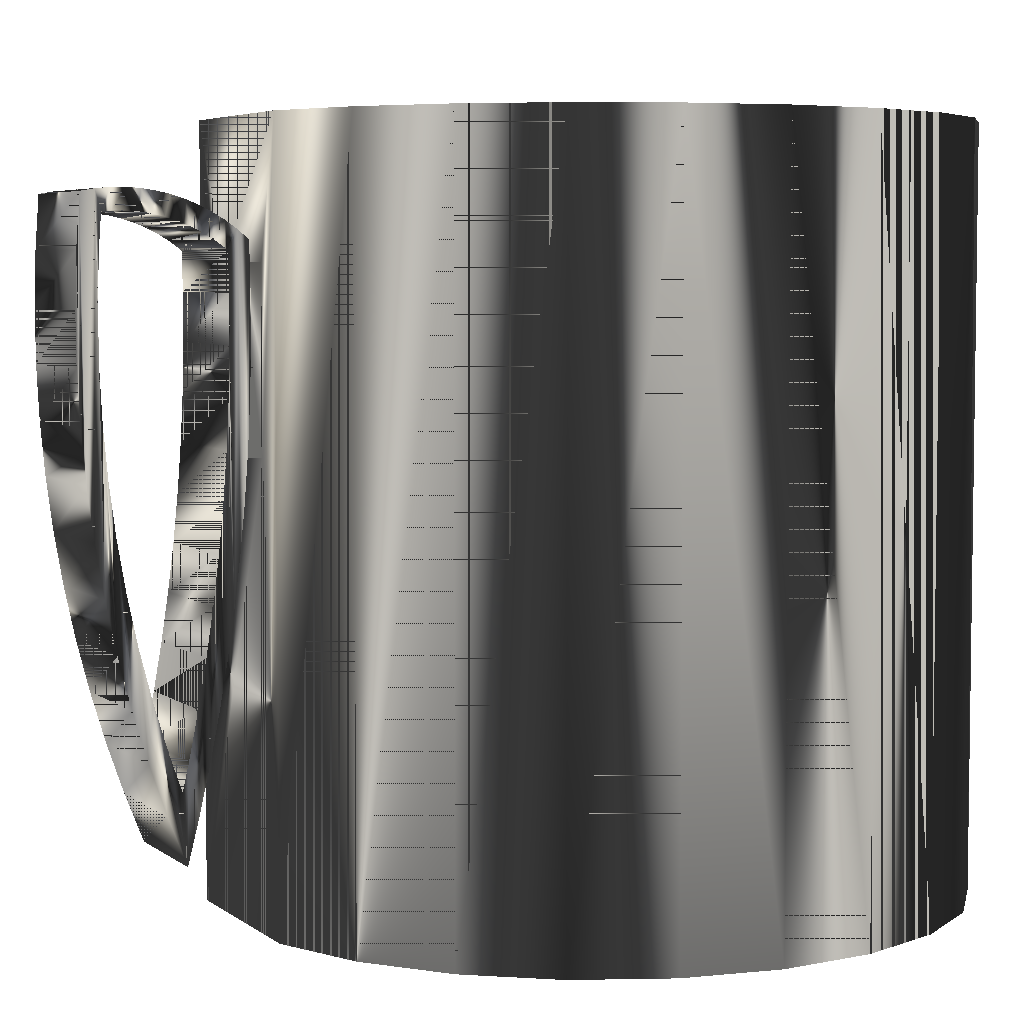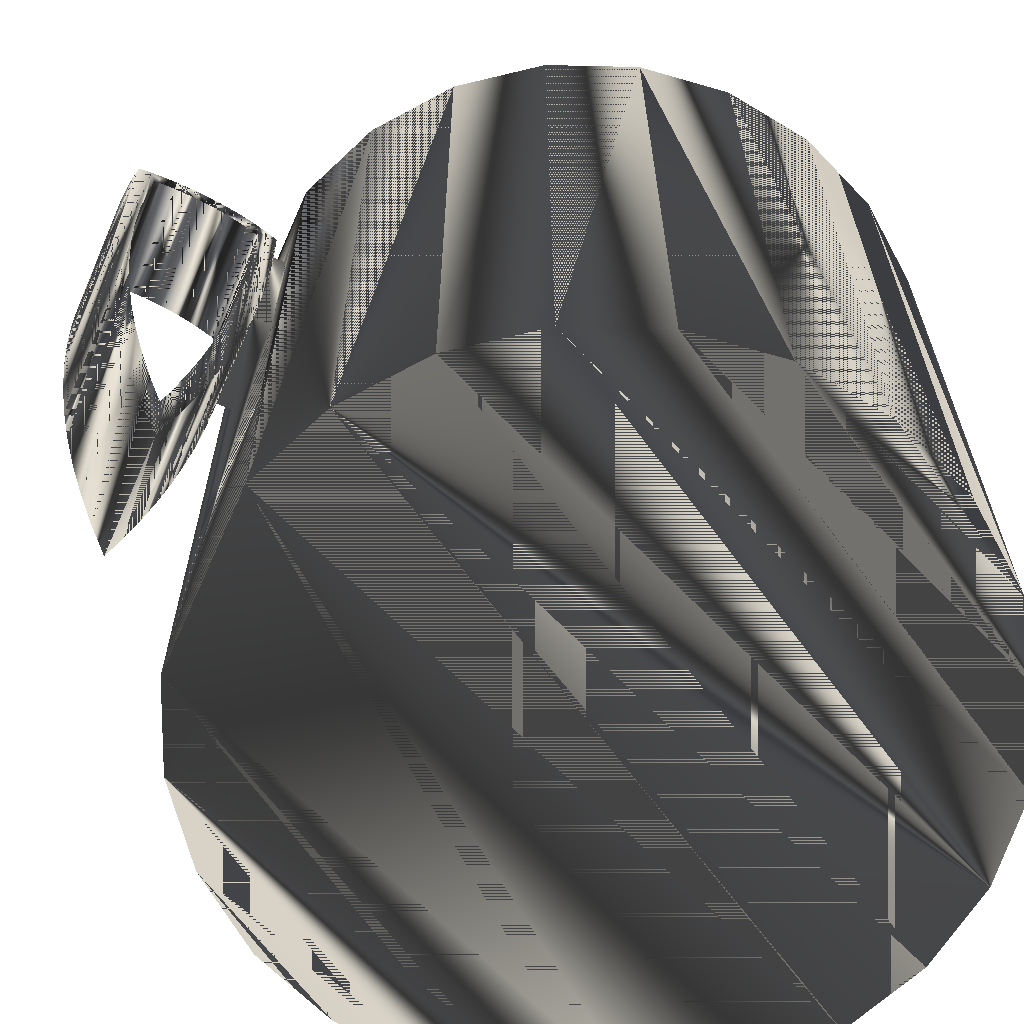
<metadata>
{"format":"obj","ext":"obj","renderer":"f3d","projection":"perspective","resolution":1024,"background":"white","views":[{"elev":5.1,"azim":-117.8,"up":"+Z"},{"elev":-65.0,"azim":-115.7,"up":"+Z"}]}
</metadata>
<code>
v 0.04015 -0.03542 0.04709
v 0.03232 -0.04496 -0.04709
v 0.04015 -0.03542 -0.04709
v 0.03232 -0.04496 0.04709
v 0.04524 -0.02418 0.04709
v 0.03493 -0.03218 0.04709
v 0.02228 -0.05215 -0.04709
v 0.04524 -0.02418 -0.04709
v 0.03936 -0.0224 0.04709
v 0.02812 -0.04048 0.04709
v 0.02228 -0.05215 0.04709
v -0.01073 0.03558 -0.04709
v -0.006513 0.03544 0.008176
v 0.01373 0.03478 -0.04709
v 0.04725 -0.01201 -0.04709
v 0.04111 -0.01181 0.04709
v 0.03936 -0.0224 -0.04296
v 0.03493 -0.03218 -0.04296
v 0.01073 -0.0565 -0.04709
v -0.01073 0.03558 0.04709
v 0.005862 0.03504 0.008176
v -0.02228 0.03124 0.04709
v -0.02228 0.03124 -0.04709
v 0.04725 -0.01201 0.04709
v 0.04006 -0.001119 0.04709
v 0.02812 -0.04048 -0.04296
v 0.01939 -0.04674 0.04709
v 0.01073 -0.0565 0.04709
v 0.02497 0.02969 0.04709
v 0.02497 0.02969 -0.04709
v -0.006513 0.03544 0.03031
v 0.01373 0.03478 0.04709
v -0.006434 0.03788 0.008176
v -0.03232 0.02405 0.04709
v 0.04604 0.000274 -0.04709
v 0.04111 -0.01181 -0.04296
v 0.01194 0.02891 -0.04296
v 0.001349 0.03066 -0.04296
v -0.001549 -0.05771 -0.04709
v 0.03451 0.02186 0.04709
v -0.009338 0.0296 0.04709
v 0.005862 0.03504 0.03031
v -0.006434 0.03788 0.03031
v 0.005942 0.03748 0.008176
v -0.03232 0.02405 -0.04709
v -0.02812 0.01957 0.04709
v 0.04604 0.000274 0.04709
v 0.03628 0.008931 0.04709
v 0.03451 0.02186 -0.04709
v 0.04006 -0.001119 -0.04296
v 0.02173 0.02447 -0.04296
v -0.009338 0.0296 -0.04296
v 0.01939 -0.04674 -0.04296
v 0.009339 -0.05052 0.04709
v -0.001549 -0.05771 0.04709
v 0.02173 0.02447 0.04709
v 0.001349 0.03066 0.04709
v -0.01939 0.02582 0.04709
v -0.04014 0.01451 0.04709
v -0.03493 0.01127 0.04709
v 0.0417 0.01183 -0.04709
v 0.0417 0.01183 0.04709
v 0.03002 0.01766 -0.04296
v 0.01194 0.02891 0.04709
v -0.001348 -0.05157 0.04709
v -0.01373 -0.0557 -0.04709
v 0.03002 0.01766 0.04709
v -0.01939 0.02582 -0.04296
v 0.005942 0.03748 0.03031
v -0.04014 0.01451 -0.04709
v -0.02812 0.01957 -0.04296
v -0.03493 0.01127 -0.04296
v 0.03628 0.008931 -0.04296
v 0.009339 -0.05052 -0.04296
v -0.01194 -0.04982 0.04709
v -0.01373 -0.0557 0.04709
v -0.04524 0.003268 0.04709
v -0.03936 0.001486 0.04709
v -0.03936 0.001486 -0.04296
v -0.001348 -0.05157 -0.04296
v -0.02497 -0.0506 0.04709
v -0.04524 0.003268 -0.04709
v -0.01194 -0.04982 -0.04296
v -0.02172 -0.04539 0.04709
v -0.02497 -0.0506 -0.04709
v -0.04725 -0.008908 -0.04709
v -0.04111 -0.00911 0.04709
v -0.02172 -0.04539 -0.04296
v -0.03451 -0.04277 0.04709
v -0.03002 -0.03858 0.04709
v -0.04725 -0.008908 0.04709
v -0.04111 -0.00911 -0.04296
v -0.03002 -0.03858 -0.04296
v -0.03451 -0.04277 -0.04709
v -0.04604 -0.02119 -0.04709
v -0.04006 -0.0198 0.04709
v -0.04169 -0.03274 0.04709
v -0.03628 -0.02985 0.04709
v -0.03628 -0.02985 -0.04296
v -0.04604 -0.02119 0.04709
v -0.04006 -0.0198 -0.04296
v -0.04169 -0.03274 -0.04709
v -0.007592 0.0478 -0.0318
v 0.007893 0.04492 -0.03781
v -0.00767 0.04543 -0.03781
v 0.00797 0.04729 -0.0318
v -0.007603 0.04748 -0.02491
v -0.007523 0.04992 -0.0257
v 0.007927 0.04596 -0.03145
v 0.007892 0.04489 -0.03091
v 0.007845 0.04347 -0.03204
v -0.007542 0.04932 -0.01883
v -0.007652 0.04597 -0.02925
v 0.00804 0.04941 -0.0257
v 0.00796 0.04697 -0.02491
v 0.00791 0.04546 -0.02946
v -0.007678 0.04517 -0.02571
v -0.007717 0.04398 -0.03204
v 0.007884 0.04466 -0.02571
v -0.007461 0.05179 -0.01952
v 0.00802 0.04881 -0.01883
v -0.00749 0.05091 -0.01268
v 0.00791 0.04546 -0.02925
v 0.007813 0.04249 -0.01414
v 0.007802 0.04215 -0.02624
v -0.007716 0.04401 -0.01994
v 0.007846 0.0435 -0.01994
v 0.008101 0.05128 -0.01952
v 0.008072 0.0504 -0.01268
v -0.00775 0.043 -0.01414
v -0.00776 0.04267 -0.02624
v 0.007784 0.04161 -0.008324
v -0.007408 0.05341 -0.01327
v -0.007446 0.05226 -0.00647
v 0.007764 0.04099 -0.02041
v -0.007778 0.04212 -0.008324
v 0.008154 0.0529 -0.01327
v -0.00741 0.05334 -0.000211
v 0.008117 0.05175 -0.00647
v -0.007799 0.04149 -0.02041
v 0.00776 0.04088 -0.002485
v -0.007364 0.05477 -0.00696
v 0.008152 0.05284 -0.000211
v -0.007383 0.05418 0.006087
v 0.00773 0.03996 -0.01456
v -0.007802 0.04139 -0.002485
v 0.008199 0.05426 -0.00696
v -0.007364 0.05476 0.01241
v 0.00818 0.05367 0.006087
v -0.007833 0.04047 -0.01456
v 0.007741 0.0403 0.003369
v -0.007327 0.05588 -0.000599
v 0.008199 0.05425 0.01241
v -0.007353 0.05508 0.01876
v 0.007726 0.03985 0.009237
v 0.007701 0.03907 -0.008674
v -0.007821 0.04081 0.003369
v 0.008235 0.05537 -0.000599
v -0.007345 0.05533 0.03834
v 0.008209 0.05457 0.01876
v -0.007836 0.04036 0.009237
v -0.007862 0.03959 -0.008674
v 0.007717 0.03956 0.01511
v -0.007299 0.05673 0.005802
v 0.008217 0.05482 0.03834
v -0.007351 0.05515 0.02511
v 0.007676 0.03832 0.03397
v 0.007677 0.03834 -0.002773
v -0.007846 0.04007 0.01511
v 0.007712 0.0394 0.021
v 0.008263 0.05622 0.005802
v -0.007289 0.05706 0.03803
v 0.008211 0.05464 0.02511
v -0.007358 0.05495 0.03146
v -0.007886 0.03883 0.03397
v -0.007886 0.03885 -0.002773
v 0.007711 0.03939 0.02688
v 0.007657 0.03774 0.003145
v -0.007851 0.03991 0.021
v -0.007289 0.05706 0.009391
v 0.008274 0.05654 0.03803
v 0.008206 0.05447 0.0358
v -0.007368 0.05464 0.03583
v -0.007851 0.0399 0.02688
v -0.007905 0.03825 0.003145
v 0.007715 0.0395 0.03163
v 0.007632 0.03697 0.03285
v 0.008282 0.0568 0.01223
v -0.00728 0.05731 0.01223
v 0.00816 0.05308 0.0385
v 0.008205 0.05444 0.03146
v -0.007402 0.05359 0.0385
v -0.007848 0.04001 0.03163
v -0.007931 0.03748 0.03285
v 0.007723 0.03975 0.03498
v 0.007643 0.0373 0.009075
v 0.008289 0.057 0.03159
v -0.007274 0.05751 0.03159
v 0.008195 0.05413 0.03586
v 0.008195 0.05413 0.03583
v -0.007407 0.05344 0.03594
v -0.007839 0.04026 0.03498
v -0.00792 0.03781 0.009075
v 0.007727 0.03987 0.03193
v 0.007633 0.037 0.01502
v -0.007269 0.05764 0.01868
v 0.008293 0.05713 0.01868
v 0.008103 0.05133 0.03853
v 0.008155 0.05293 0.03594
v -0.00746 0.05183 0.03853
v -0.007835 0.04038 0.03193
v -0.00793 0.03751 0.01502
v 0.007769 0.04114 0.03282
v -0.00779 0.04177 0.03587
v 0.007628 0.03684 0.02096
v 0.008295 0.0572 0.02514
v -0.007267 0.05771 0.02514
v -0.007458 0.05189 0.03597
v -0.007794 0.04165 0.03282
v -0.007935 0.03735 0.02096
v -0.007935 0.03734 0.02691
v 0.007773 0.04126 0.03587
v 0.007627 0.03683 0.02691
v 0.008045 0.04958 0.03843
v 0.008105 0.05138 0.03597
v -0.007509 0.05035 0.03587
v 0.007812 0.04247 0.03361
v -0.007738 0.04334 0.03664
v -0.00775 0.04299 0.03361
v -0.007517 0.05009 0.03843
v 0.008054 0.04983 0.03587
v 0.007824 0.04283 0.03664
v 0.007988 0.04784 0.03818
v 0.008003 0.0483 0.03566
v -0.007559 0.04881 0.03566
v 0.007858 0.04387 0.03429
v -0.007685 0.04497 0.03729
v -0.007704 0.04438 0.03429
v -0.007574 0.04835 0.03818
v 0.007877 0.04446 0.03729
v 0.007932 0.04613 0.0378
v 0.007954 0.04679 0.03532
v -0.007609 0.0473 0.03532
v 0.007905 0.04531 0.03487
v -0.00763 0.04664 0.0378
v -0.007657 0.04582 0.03487
f 1 2 3
f 2 1 4
f 3 5 1
f 1 6 4
f 4 7 2
f 5 3 8
f 5 9 1
f 1 9 6
f 4 6 10
f 7 4 11
f 12 13 14
f 15 5 8
f 5 16 9
f 17 6 9
f 18 10 6
f 4 10 11
f 11 19 7
f 13 12 20
f 21 14 13
f 22 12 23
f 5 15 24
f 5 25 16
f 16 17 9
f 6 17 18
f 10 18 26
f 11 10 27
f 19 11 28
f 14 29 30
f 12 22 20
f 13 20 31
f 14 21 32
f 33 21 13
f 23 34 22
f 35 24 15
f 24 25 5
f 25 36 16
f 17 16 36
f 17 37 18
f 18 38 26
f 26 27 10
f 11 27 28
f 28 39 19
f 29 14 32
f 40 30 29
f 41 20 22
f 31 20 42
f 43 13 31
f 32 21 42
f 21 33 44
f 13 43 33
f 34 23 45
f 46 22 34
f 24 35 47
f 25 24 48
f 30 40 49
f 36 25 50
f 36 51 17
f 17 51 37
f 18 37 38
f 26 38 52
f 27 26 53
f 28 27 54
f 39 28 55
f 56 29 32
f 48 40 29
f 57 20 41
f 41 22 58
f 32 42 20
f 42 43 31
f 44 42 21
f 45 59 34
f 58 22 46
f 46 34 60
f 61 47 35
f 47 40 24
f 24 40 48
f 48 50 25
f 62 49 40
f 50 63 36
f 36 63 51
f 51 64 37
f 64 38 37
f 57 52 38
f 26 52 53
f 53 54 27
f 28 54 65
f 28 65 55
f 55 66 39
f 67 29 56
f 56 32 64
f 48 29 67
f 64 20 57
f 52 57 41
f 68 41 58
f 64 32 20
f 43 42 69
f 42 44 69
f 59 45 70
f 60 34 59
f 71 58 46
f 72 46 60
f 47 61 62
f 40 47 62
f 49 62 61
f 50 48 73
f 63 50 73
f 63 56 51
f 64 51 56
f 38 64 57
f 53 52 68
f 54 53 74
f 74 65 54
f 55 65 75
f 66 55 76
f 56 63 67
f 67 73 48
f 41 68 52
f 58 71 68
f 70 77 59
f 60 59 78
f 46 72 71
f 60 79 72
f 73 67 63
f 53 68 74
f 65 74 80
f 80 75 65
f 55 75 76
f 81 66 76
f 74 68 71
f 77 70 82
f 78 59 77
f 79 60 78
f 80 71 72
f 83 72 79
f 74 71 80
f 75 80 83
f 76 75 84
f 66 81 85
f 76 84 81
f 86 77 82
f 78 77 87
f 87 79 78
f 80 72 83
f 83 79 88
f 88 75 83
f 75 88 84
f 89 85 81
f 81 84 90
f 77 86 91
f 87 77 91
f 79 87 92
f 88 79 92
f 93 84 88
f 85 89 94
f 81 90 89
f 84 93 90
f 95 91 86
f 87 91 96
f 96 92 87
f 88 92 93
f 97 94 89
f 89 90 98
f 99 90 93
f 91 95 100
f 96 91 98
f 92 96 101
f 93 92 101
f 94 97 102
f 89 100 97
f 90 99 98
f 89 98 91
f 93 101 99
f 102 100 95
f 89 91 100
f 98 101 96
f 100 102 97
f 101 98 99
f 3 2 1
f 4 1 2
f 1 5 3
f 4 6 1
f 2 7 4
f 8 3 5
f 1 9 5
f 6 9 1
f 10 6 4
f 11 4 7
f 14 13 12
f 8 5 15
f 9 16 5
f 9 6 17
f 6 10 18
f 11 10 4
f 7 19 11
f 20 12 13
f 13 14 21
f 23 12 22
f 24 15 5
f 16 25 5
f 9 17 16
f 18 17 6
f 26 18 10
f 27 10 11
f 28 11 19
f 30 29 14
f 20 22 12
f 31 20 13
f 32 21 14
f 13 21 33
f 22 34 23
f 15 24 35
f 5 25 24
f 16 36 25
f 36 16 17
f 10 27 26
f 28 27 11
f 19 39 28
f 32 14 29
f 29 30 40
f 22 20 41
f 42 20 31
f 31 13 43
f 42 21 32
f 44 33 21
f 33 43 13
f 45 23 34
f 34 22 46
f 47 35 24
f 48 24 25
f 49 40 30
f 50 25 36
f 53 26 27
f 54 27 28
f 55 28 39
f 32 29 56
f 29 40 48
f 41 20 57
f 58 22 41
f 20 42 32
f 31 43 42
f 21 42 44
f 34 59 45
f 46 22 58
f 60 34 46
f 35 47 61
f 24 40 47
f 48 40 24
f 25 50 48
f 40 49 62
f 37 64 51
f 37 38 64
f 38 52 57
f 27 54 53
f 65 54 28
f 55 65 28
f 39 66 55
f 56 29 67
f 64 32 56
f 67 29 48
f 57 20 64
f 41 57 52
f 58 41 68
f 20 32 64
f 69 42 43
f 69 44 42
f 70 45 59
f 59 34 60
f 46 58 71
f 60 46 72
f 62 61 47
f 62 47 40
f 61 62 49
f 73 48 50
f 51 56 63
f 56 51 64
f 57 64 38
f 74 53 54
f 54 65 74
f 75 65 55
f 76 55 66
f 67 63 56
f 48 73 67
f 52 68 41
f 68 71 58
f 59 77 70
f 78 59 60
f 71 72 46
f 72 79 60
f 63 67 73
f 80 74 65
f 65 75 80
f 76 75 55
f 76 66 81
f 82 70 77
f 77 59 78
f 78 60 79
f 83 80 75
f 84 75 76
f 85 81 66
f 81 84 76
f 82 77 86
f 87 77 78
f 78 79 87
f 83 75 88
f 84 88 75
f 81 85 89
f 90 84 81
f 91 86 77
f 91 77 87
f 92 87 79
f 88 84 93
f 94 89 85
f 89 90 81
f 90 93 84
f 86 91 95
f 96 91 87
f 87 92 96
f 89 94 97
f 98 90 89
f 93 90 99
f 100 95 91
f 98 91 96
f 101 96 92
f 102 97 94
f 97 100 89
f 98 99 90
f 91 98 89
f 95 100 102
f 100 91 89
f 96 101 98
f 97 102 100
f 99 98 101
f 12 3 2
f 14 3 12
f 12 2 7
f 14 8 3
f 12 7 23
f 30 8 14
f 23 7 19
f 30 15 8
f 23 19 45
f 49 15 30
f 45 19 39
f 49 35 15
f 45 39 70
f 35 49 61
f 70 39 66
f 70 66 82
f 82 66 85
f 82 85 86
f 86 85 94
f 86 94 95
f 95 94 102
f 2 3 12
f 12 3 14
f 7 2 12
f 3 8 14
f 23 7 12
f 14 8 30
f 19 7 23
f 8 15 30
f 45 19 23
f 30 15 49
f 18 37 17
f 26 38 18
f 39 19 45
f 15 35 49
f 17 51 36
f 37 51 17
f 38 37 18
f 52 38 26
f 43 44 33
f 33 44 43
f 70 39 45
f 61 49 35
f 36 63 50
f 51 63 36
f 53 52 26
f 44 43 69
f 69 43 44
f 66 39 70
f 73 50 63
f 68 52 53
f 82 66 70
f 74 68 53
f 71 68 74
f 85 66 82
f 72 71 80
f 79 72 83
f 80 71 74
f 86 85 82
f 83 72 80
f 88 79 83
f 94 85 86
f 92 79 88
f 95 94 86
f 93 92 88
f 102 94 95
f 101 92 93
f 99 101 93
f 103 104 105
f 104 103 106
f 107 103 105
f 108 106 103
f 106 109 104
f 104 110 111
f 112 103 107
f 107 105 113
f 106 108 114
f 112 108 103
f 106 115 109
f 104 109 116
f 117 105 118
f 104 116 110
f 111 110 119
f 113 105 117
f 120 114 108
f 114 121 106
f 122 108 112
f 106 121 115
f 123 109 115
f 111 124 125
f 117 118 126
f 119 110 123
f 111 119 127
f 114 120 128
f 122 120 108
f 114 129 121
f 130 118 131
f 111 127 124
f 125 124 132
f 126 118 130
f 133 128 120
f 128 129 114
f 134 120 122
f 125 132 135
f 130 131 136
f 128 133 137
f 138 133 120
f 128 139 129
f 138 120 134
f 136 131 140
f 135 132 141
f 142 137 133
f 137 143 128
f 144 133 138
f 128 143 139
f 135 141 145
f 136 140 146
f 137 142 147
f 148 142 133
f 137 149 143
f 148 133 144
f 146 140 150
f 145 141 151
f 152 147 142
f 147 153 137
f 154 142 148
f 137 153 149
f 145 155 156
f 146 150 157
f 145 151 155
f 147 152 158
f 159 152 142
f 147 160 153
f 159 142 154
f 161 150 162
f 156 155 163
f 157 150 161
f 164 158 152
f 158 165 147
f 159 164 152
f 147 165 160
f 159 154 166
f 156 167 168
f 161 162 169
f 156 163 170
f 158 164 171
f 171 165 158
f 172 164 159
f 160 165 173
f 174 159 166
f 175 162 176
f 177 167 156
f 168 167 178
f 169 162 179
f 156 170 177
f 180 171 164
f 171 181 165
f 172 180 164
f 165 172 159
f 165 182 173
f 183 159 174
f 175 184 162
f 175 176 185
f 186 167 177
f 178 167 187
f 179 162 184
f 171 180 188
f 188 181 171
f 172 165 181
f 172 189 180
f 159 190 165
f 182 165 190
f 182 191 173
f 159 183 192
f 175 193 184
f 175 185 194
f 186 195 167
f 175 187 167
f 178 187 196
f 188 180 189
f 188 197 181
f 197 172 181
f 198 189 172
f 190 159 192
f 182 190 199
f 191 182 200
f 192 183 201
f 202 193 175
f 194 185 203
f 187 175 194
f 204 195 186
f 202 167 195
f 167 202 175
f 196 187 205
f 206 188 189
f 207 197 188
f 172 197 198
f 198 206 189
f 192 208 190
f 209 199 190
f 192 201 210
f 199 209 200
f 202 211 193
f 194 203 212
f 213 195 204
f 195 214 202
f 205 187 215
f 188 206 207
f 197 207 216
f 216 198 197
f 206 198 217
f 208 192 210
f 209 190 208
f 210 201 218
f 202 219 211
f 194 212 220
f 194 220 221
f 213 222 195
f 214 195 222
f 214 219 202
f 215 187 223
f 217 207 206
f 207 217 216
f 198 216 217
f 210 224 208
f 209 208 225
f 210 218 226
f 227 222 213
f 222 228 214
f 214 229 219
f 224 210 230
f 231 208 224
f 225 208 231
f 210 226 230
f 227 232 222
f 228 222 232
f 228 229 214
f 230 233 224
f 231 224 234
f 230 226 235
f 236 232 227
f 232 237 228
f 228 238 229
f 233 230 239
f 234 224 233
f 230 235 239
f 236 240 232
f 237 232 240
f 237 238 228
f 239 241 233
f 234 233 242
f 239 235 243
f 244 240 236
f 240 245 237
f 237 246 238
f 241 239 245
f 242 233 241
f 239 243 245
f 244 241 240
f 245 240 241
f 245 246 237
f 242 241 244
f 245 243 246
f 105 104 103
f 106 103 104
f 104 105 111
f 105 103 107
f 103 106 108
f 104 109 106
f 118 111 105
f 111 110 104
f 107 103 112
f 113 105 107
f 114 108 106
f 103 108 112
f 109 115 106
f 116 109 104
f 111 118 125
f 118 105 117
f 110 116 104
f 119 110 111
f 112 121 107
f 117 105 113
f 107 115 113
f 108 114 120
f 106 121 114
f 112 108 122
f 115 121 106
f 115 109 123
f 131 125 118
f 125 124 111
f 126 118 117
f 123 110 119
f 127 119 111
f 115 107 121
f 121 112 129
f 113 123 117
f 123 113 115
f 128 120 114
f 108 120 122
f 121 129 114
f 122 129 112
f 125 131 135
f 131 118 130
f 124 127 111
f 132 124 125
f 130 118 126
f 117 119 126
f 119 117 123
f 127 126 119
f 120 128 133
f 114 129 128
f 122 120 134
f 129 122 139
f 140 135 131
f 135 132 125
f 136 131 130
f 124 130 127
f 132 136 124
f 126 127 130
f 137 133 128
f 120 133 138
f 129 139 128
f 134 120 138
f 134 139 122
f 135 140 145
f 140 131 136
f 141 132 135
f 130 124 136
f 136 132 146
f 133 137 142
f 128 143 137
f 138 133 144
f 139 143 128
f 138 143 134
f 139 134 143
f 150 145 140
f 145 141 135
f 146 140 136
f 141 146 132
f 147 142 137
f 133 142 148
f 143 149 137
f 144 133 148
f 144 149 138
f 143 138 149
f 145 150 156
f 150 140 146
f 151 141 145
f 146 141 157
f 142 147 152
f 137 153 147
f 148 142 154
f 149 153 137
f 148 153 144
f 149 144 153
f 162 156 150
f 156 155 145
f 157 150 146
f 151 157 141
f 155 151 145
f 158 152 147
f 142 152 159
f 153 160 147
f 154 142 159
f 154 160 148
f 153 148 160
f 156 162 168
f 162 150 161
f 163 155 156
f 161 150 157
f 157 151 161
f 155 161 151
f 152 158 164
f 147 165 158
f 152 164 159
f 160 165 147
f 166 154 159
f 160 154 173
f 176 168 162
f 168 167 156
f 169 162 161
f 163 169 155
f 170 163 156
f 161 155 169
f 171 164 158
f 158 165 171
f 159 164 172
f 173 165 160
f 166 173 154
f 166 159 174
f 168 176 178
f 176 162 175
f 156 167 177
f 178 167 168
f 179 162 169
f 169 163 179
f 170 179 163
f 177 170 156
f 164 171 180
f 165 181 171
f 164 180 172
f 159 172 165
f 173 182 165
f 173 166 191
f 174 159 183
f 174 191 166
f 185 178 176
f 162 184 175
f 185 176 175
f 177 167 186
f 187 167 178
f 184 162 179
f 179 170 184
f 177 184 170
f 188 180 171
f 171 181 188
f 181 165 172
f 180 189 172
f 165 190 159
f 190 165 182
f 173 191 182
f 192 183 159
f 183 200 174
f 191 174 200
f 178 185 196
f 184 193 175
f 194 185 175
f 167 195 186
f 186 193 177
f 167 187 175
f 196 187 178
f 184 177 193
f 189 180 188
f 181 197 188
f 181 172 197
f 172 189 198
f 192 159 190
f 199 190 182
f 200 182 191
f 201 183 192
f 200 183 209
f 203 196 185
f 175 193 202
f 203 185 194
f 194 175 187
f 186 195 204
f 195 167 202
f 193 186 211
f 175 202 167
f 205 187 196
f 189 188 206
f 188 197 207
f 198 197 172
f 189 206 198
f 190 208 192
f 190 199 209
f 201 209 183
f 210 201 192
f 200 209 199
f 196 203 205
f 193 211 202
f 212 203 194
f 194 187 221
f 204 195 213
f 204 211 186
f 202 214 195
f 215 187 205
f 207 206 188
f 216 207 197
f 197 198 216
f 217 198 206
f 210 192 208
f 208 190 209
f 209 201 225
f 218 201 210
f 212 205 203
f 211 219 202
f 220 212 194
f 223 221 187
f 221 220 194
f 195 222 213
f 213 219 204
f 211 204 219
f 222 195 214
f 202 219 214
f 223 187 215
f 205 212 215
f 206 207 217
f 216 217 207
f 217 216 198
f 208 224 210
f 225 208 209
f 218 225 201
f 226 218 210
f 220 215 212
f 221 223 220
f 213 222 227
f 219 213 229
f 214 228 222
f 219 229 214
f 215 220 223
f 230 210 224
f 224 208 231
f 231 208 225
f 225 218 231
f 226 231 218
f 230 226 210
f 222 232 227
f 227 229 213
f 232 222 228
f 214 229 228
f 224 233 230
f 234 224 231
f 231 226 234
f 235 226 230
f 227 232 236
f 229 227 238
f 228 237 232
f 229 238 228
f 239 230 233
f 233 224 234
f 235 234 226
f 239 235 230
f 232 240 236
f 236 238 227
f 240 232 237
f 228 238 237
f 233 241 239
f 242 233 234
f 234 235 242
f 243 235 239
f 236 240 244
f 238 236 246
f 237 245 240
f 238 246 237
f 245 239 241
f 241 233 242
f 243 242 235
f 245 243 239
f 240 241 244
f 244 246 236
f 241 240 245
f 237 246 245
f 244 241 242
f 242 243 244
f 246 243 245
f 246 244 243
f 111 105 104
f 105 111 118
f 125 118 111
f 107 121 112
f 113 115 107
f 118 125 131
f 121 107 115
f 129 112 121
f 115 113 123
f 112 129 122
f 135 131 125
f 139 122 129
f 131 135 140
f 122 139 134
f 145 140 135
f 134 143 138
f 143 134 139
f 140 145 150
f 138 149 144
f 149 138 143
f 156 150 145
f 144 153 148
f 153 144 149
f 150 156 162
f 148 160 154
f 160 148 153
f 168 162 156
f 173 154 160
f 162 168 176
f 154 173 166
f 178 176 168
f 191 166 173
f 166 191 174
f 176 178 185
f 174 200 183
f 200 174 191
f 196 185 178
f 185 196 203
f 205 203 196
f 221 187 194
f 203 205 212
f 187 221 223
f 215 212 205
f 212 215 220
f 220 223 221
f 223 220 215
f 123 116 109
f 109 116 123
f 116 123 110
f 110 123 116
f 199 200 182
f 182 200 199
f 117 123 113
f 126 119 117
f 123 117 119
f 119 126 127
f 127 130 124
f 124 136 132
f 130 127 126
f 136 124 130
f 146 132 136
f 132 146 141
f 157 141 146
f 141 157 151
f 161 151 157
f 151 161 155
f 155 169 163
f 169 155 161
f 179 163 169
f 163 179 170
f 184 170 179
f 170 184 177
f 177 193 186
f 193 177 184
f 209 183 200
f 211 186 193
f 183 209 201
f 186 211 204
f 225 201 209
f 204 219 213
f 219 204 211
f 201 225 218
f 229 213 219
f 231 218 225
f 218 231 226
f 213 229 227
f 234 226 231
f 238 227 229
f 226 234 235
f 227 238 236
f 242 235 234
f 246 236 238
f 235 242 243
f 236 246 244
f 244 243 242
f 243 244 246
l 116 110
l 109 116
l 110 123
l 123 109
l 199 182
l 200 199
l 182 200
l 43 33
l 69 43
l 33 44
l 44 69

</code>
